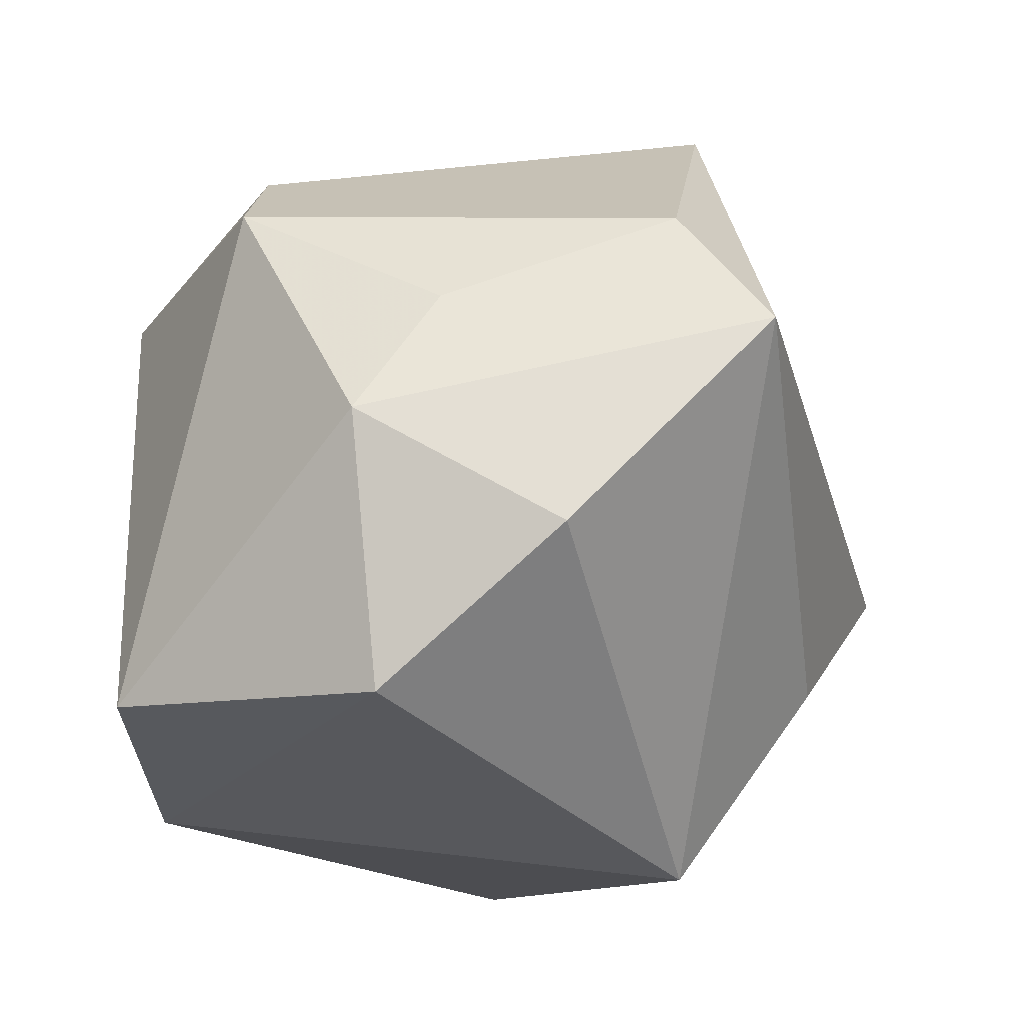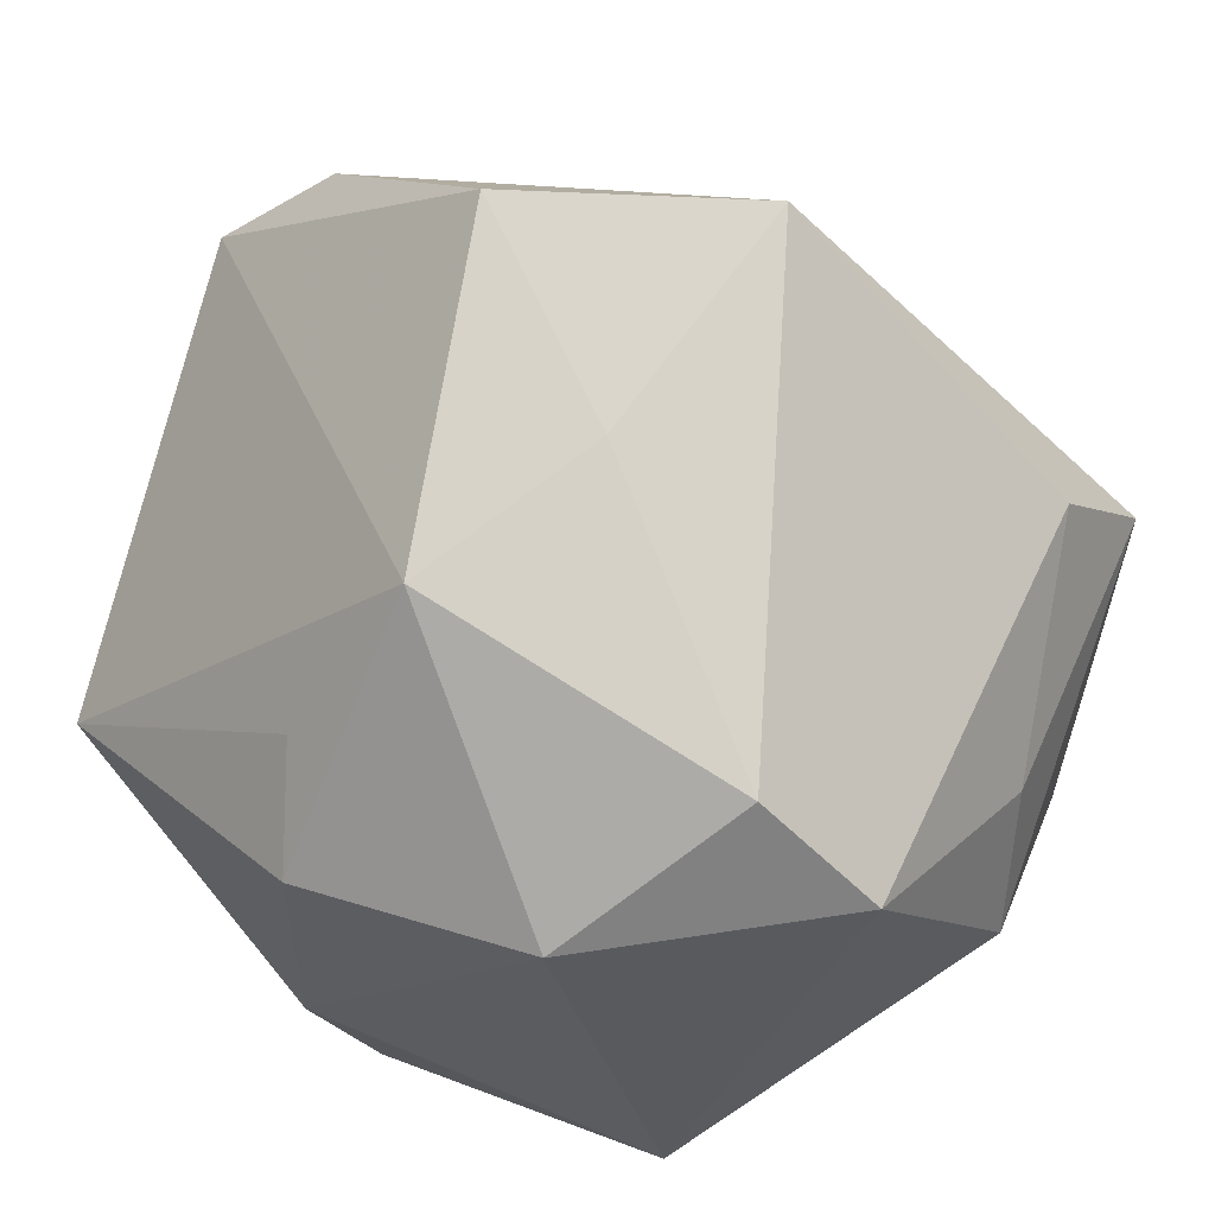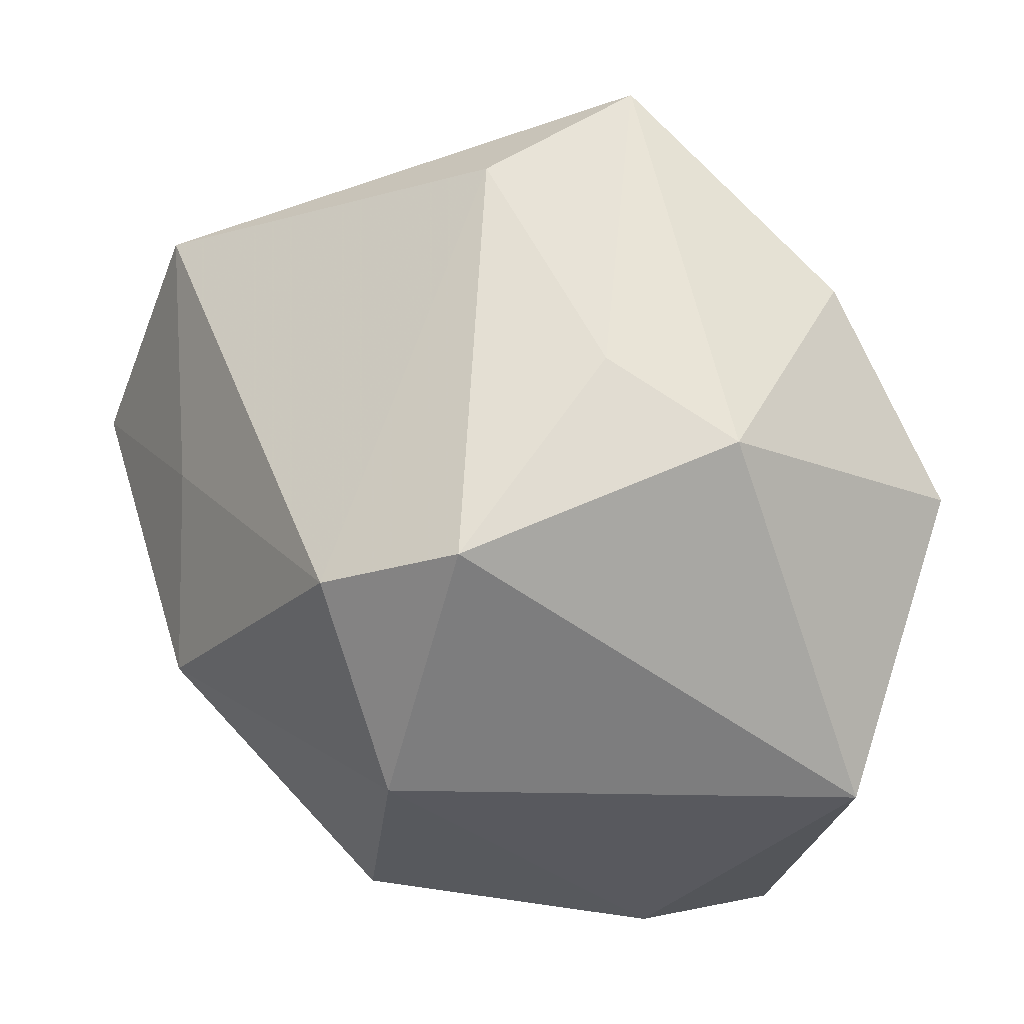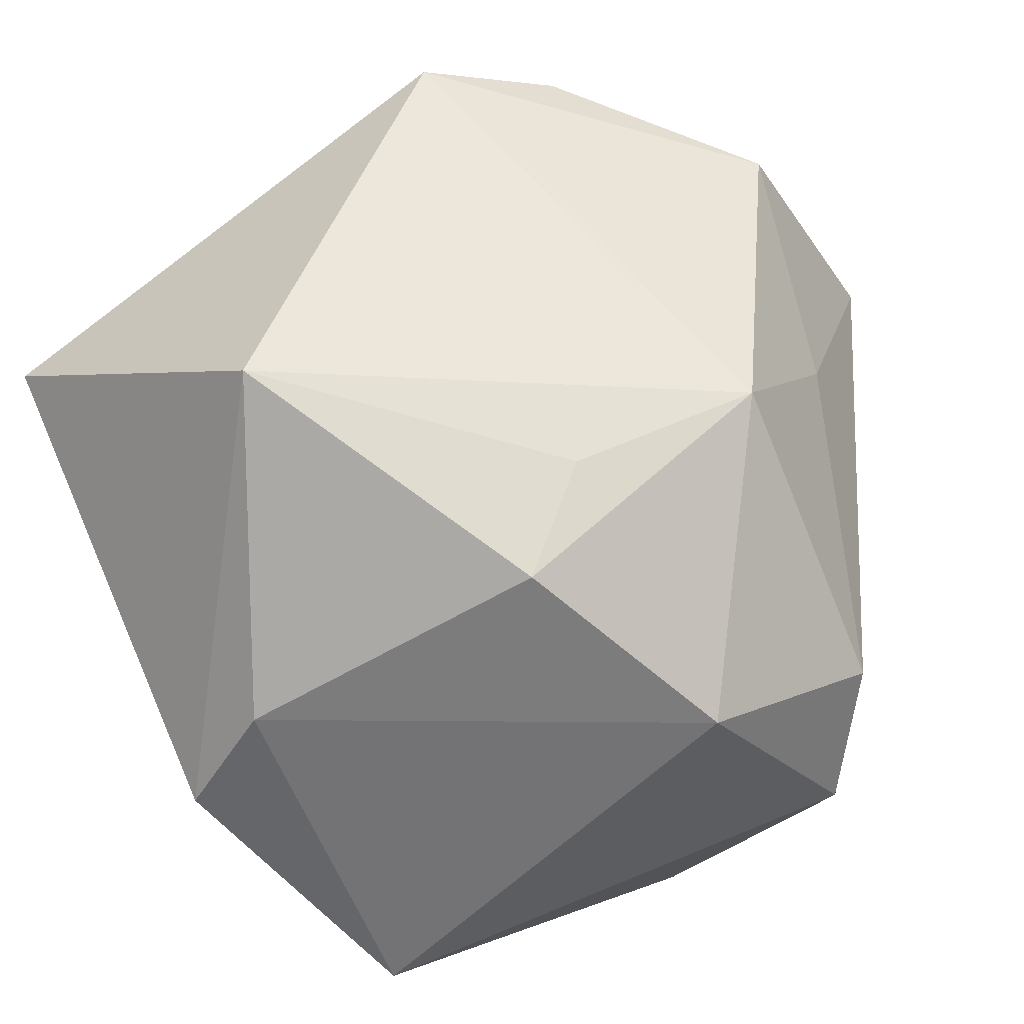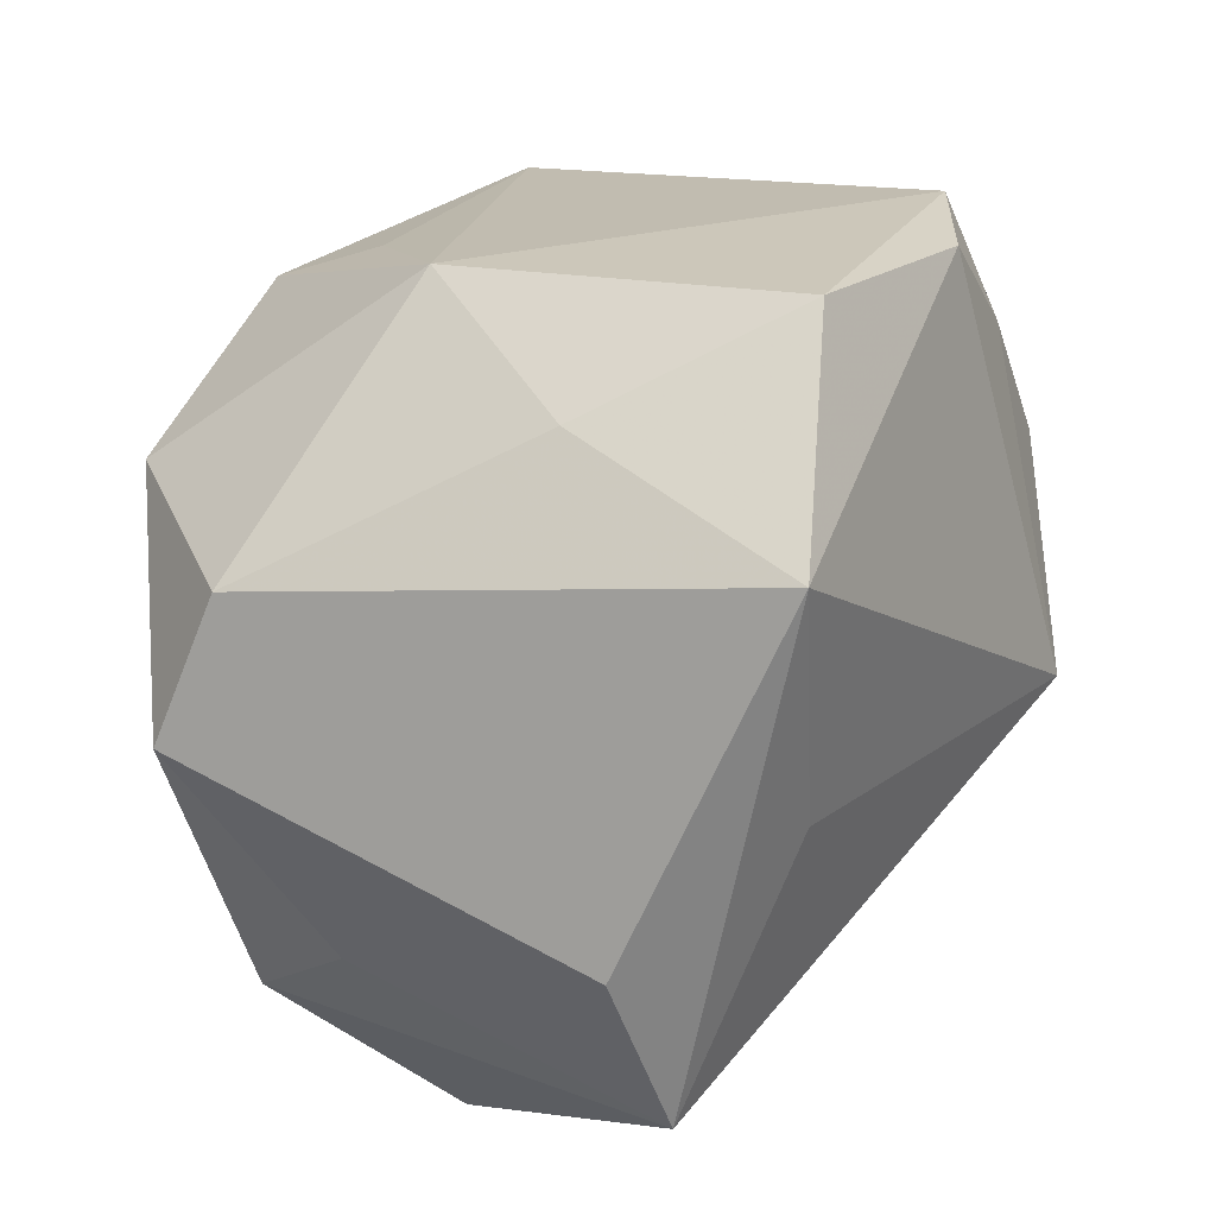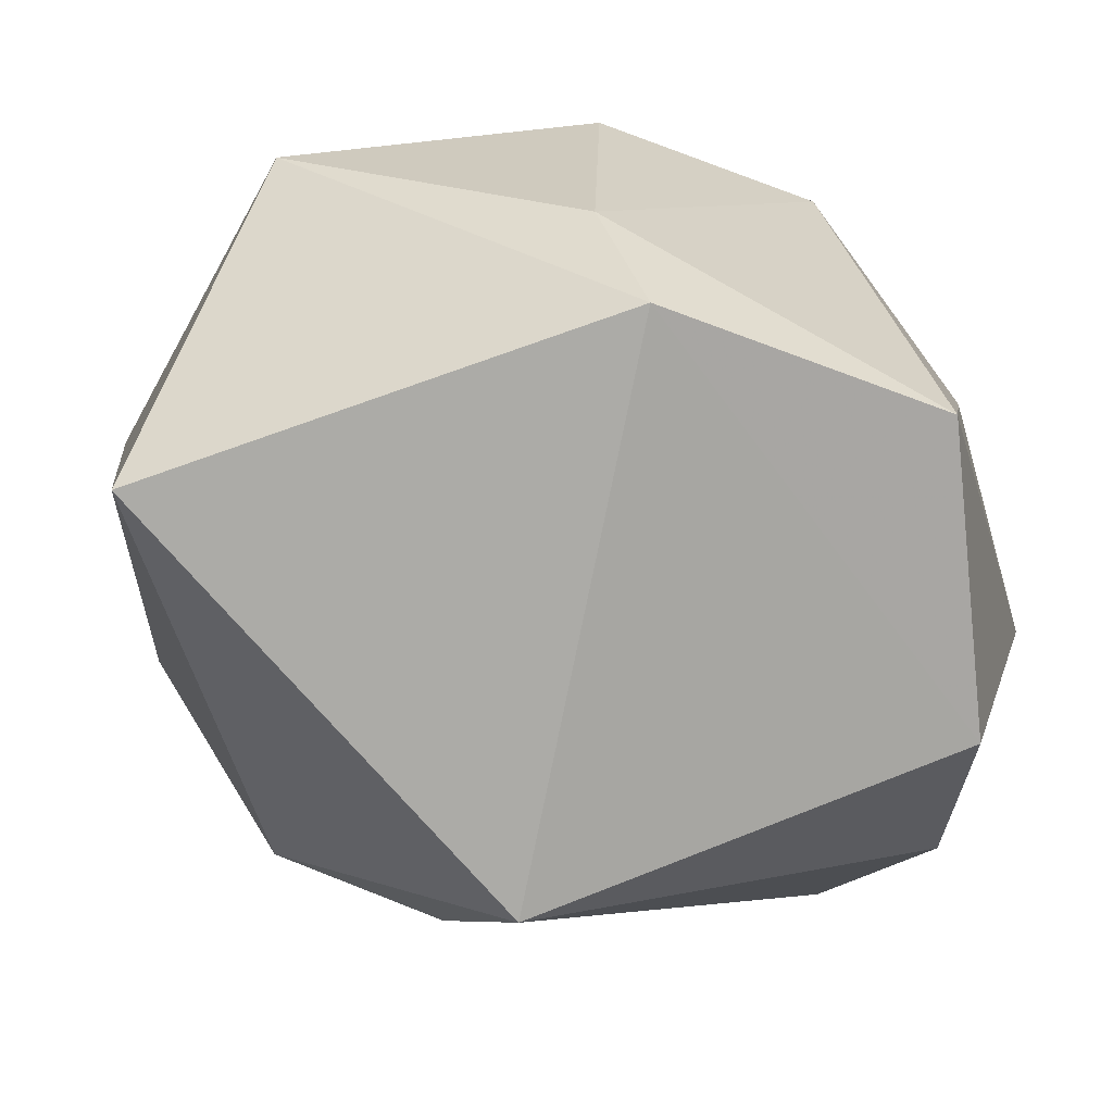
<metadata>
{"format":"obj","ext":"obj","renderer":"f3d","projection":"perspective","resolution":1024,"background":"white","views":[{"elev":-21.6,"azim":-88.7,"up":"+Y"},{"elev":62.3,"azim":-157.7,"up":"+Y"},{"elev":-29.0,"azim":-110.3,"up":"+Z"},{"elev":-58.8,"azim":123.1,"up":"+Z"},{"elev":67.1,"azim":-65.0,"up":"+Y"},{"elev":-66.3,"azim":155.9,"up":"+Y"}]}
</metadata>
<code>
v -0.0474 -0.01755 0.009433
v -0.04757 -0.005206 -0.012
v 0.01395 0.01373 -0.04006
v -0.04006 0.01966 0.02129
v -0.046 0.005023 0.03088
v -0.0119 0.02019 -0.04006
v -0.04512 0.008266 -0.003368
v -0.04019 -0.03274 -0.009641
v 0.0148 -0.004908 0.046
v 0.03448 0.004587 0.03376
v 0.03717 0.01808 0.02749
v -0.01943 0.02137 0.03186
v 0.03589 0.03122 0.02237
v -0.001872 0.0424 -0.000925
v -0.008569 0.04654 0.02541
v 0.008488 -0.03311 -0.03773
v 0.04695 -0.03356 -0.0004601
v 0.04695 0.02082 0.01757
v 0.01495 -0.02029 -0.04006
v -0.02537 0.03226 -0.02418
v 0.00951 0.03884 -0.01939
v -0.03783 0.02158 -0.02507
v 0.04411 -0.001792 -0.02715
v 0.01764 0.02172 -0.02955
v -0.004596 -0.04338 0.0215
v -0.002294 -0.02167 0.03665
v 0.0171 0.04742 0.01564
v -0.02339 -0.02896 -0.03826
f 17 9 25
f 25 16 17
f 8 16 25
f 23 18 17
f 17 16 23
f 18 23 21
f 10 9 17
f 17 18 10
f 6 21 3
f 12 9 15
f 15 5 12
f 12 5 9
f 4 5 15
f 26 25 9
f 9 5 26
f 26 5 25
f 3 23 19
f 19 23 16
f 19 6 3
f 18 21 27
f 15 27 14
f 14 27 21
f 24 23 3
f 3 21 24
f 24 21 23
f 20 6 22
f 21 6 20
f 20 14 21
f 15 14 20
f 20 4 15
f 22 4 20
f 1 2 8
f 5 2 1
f 8 25 1
f 25 5 1
f 22 2 7
f 7 2 5
f 7 4 22
f 5 4 7
f 18 27 13
f 13 27 15
f 15 9 13
f 22 6 28
f 28 2 22
f 8 2 28
f 28 19 16
f 6 19 28
f 28 16 8
f 11 10 18
f 18 13 11
f 9 10 11
f 11 13 9

</code>
